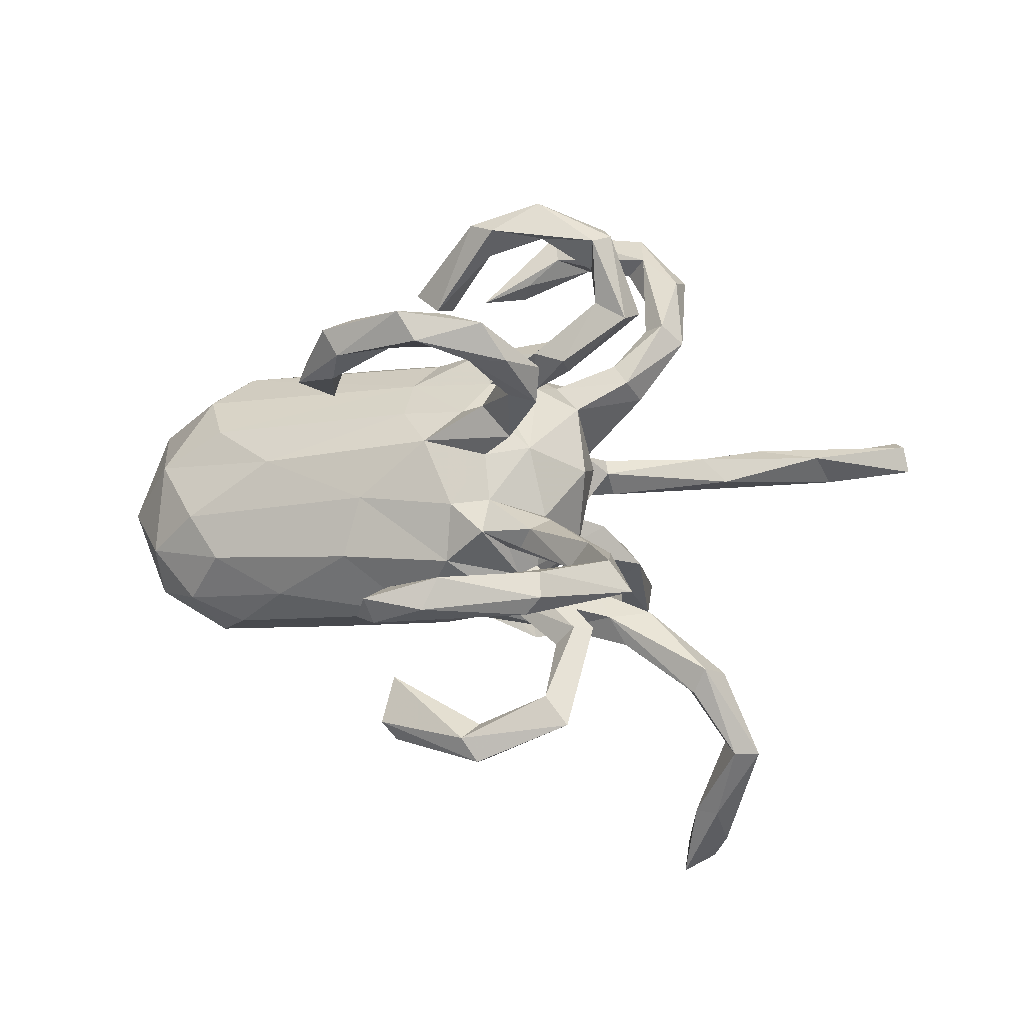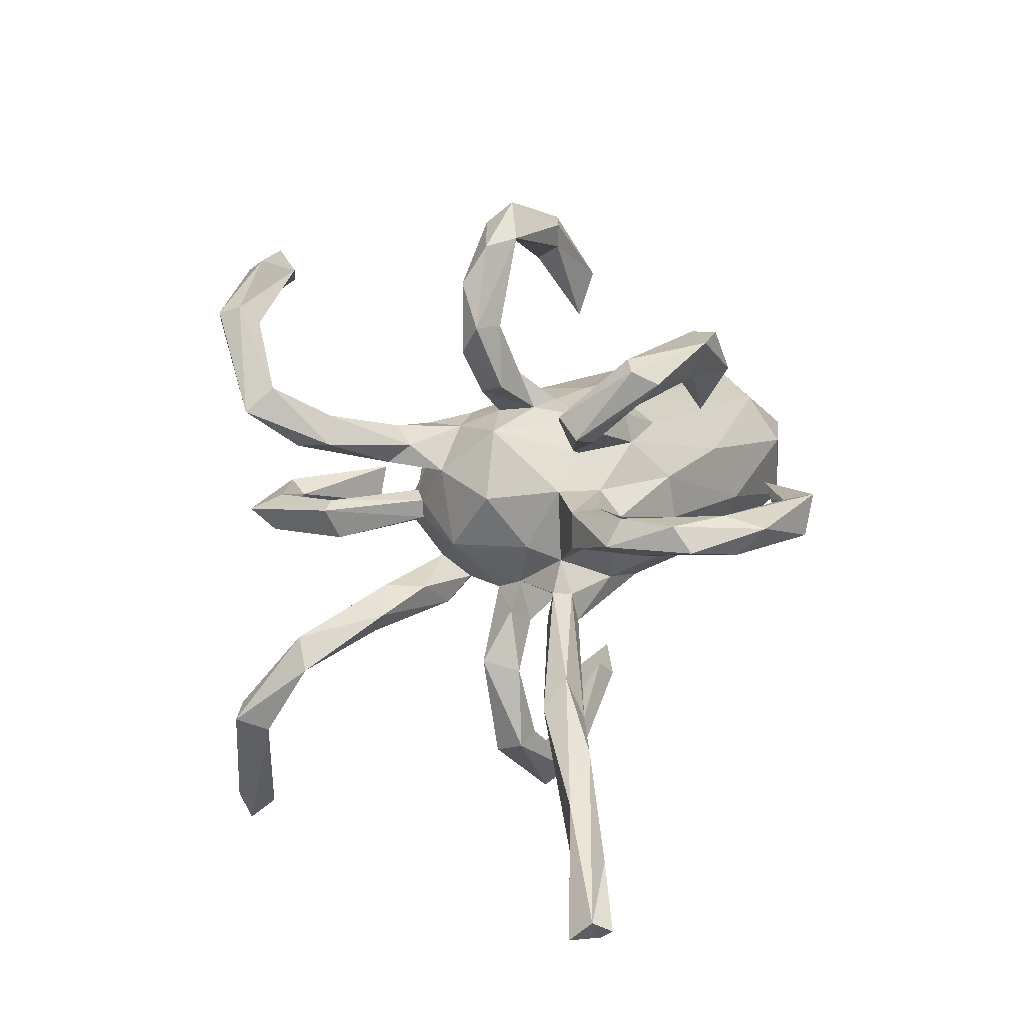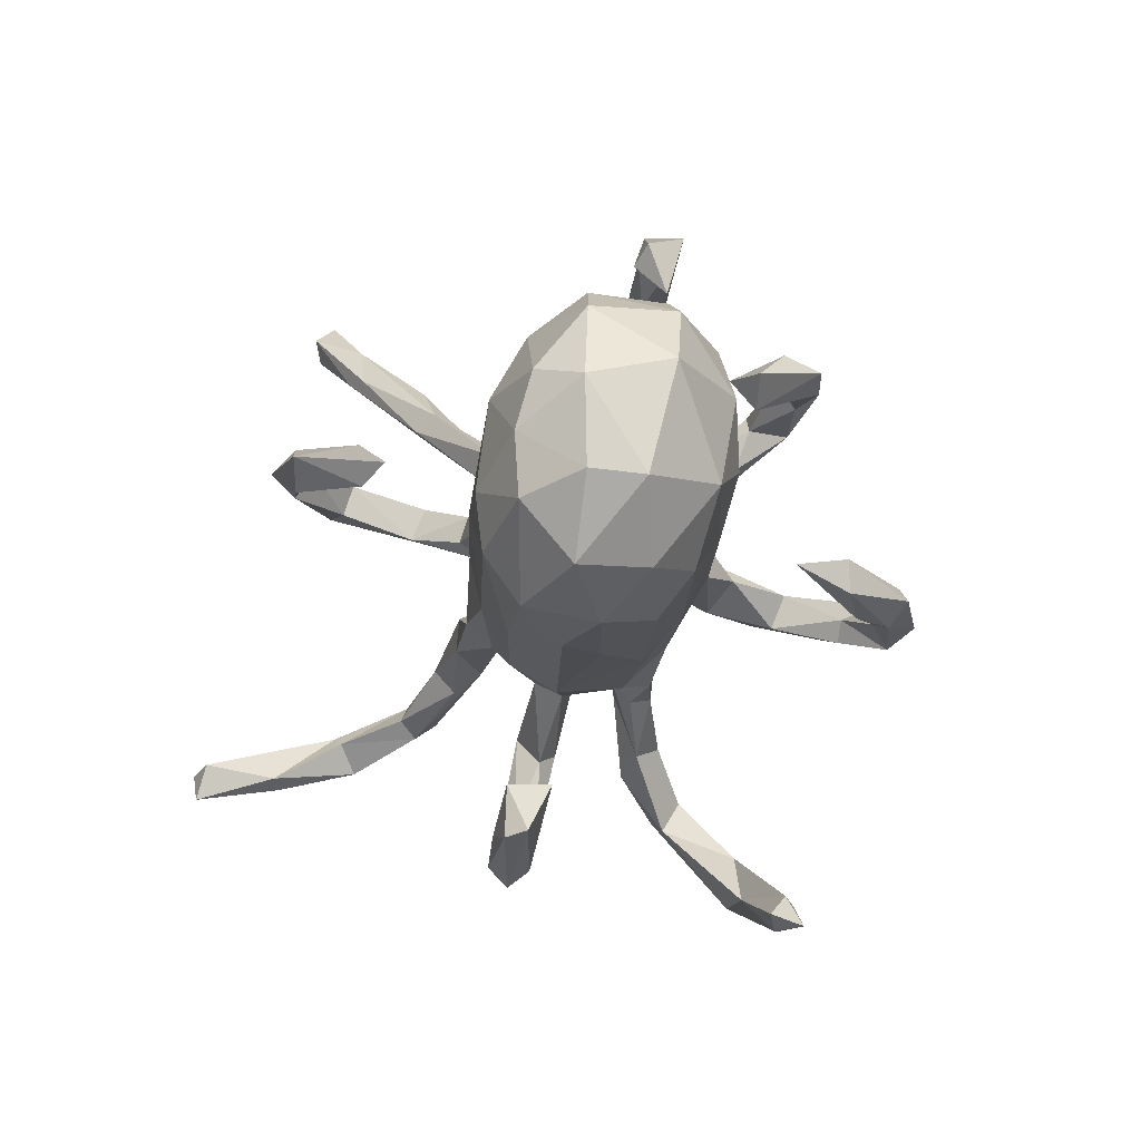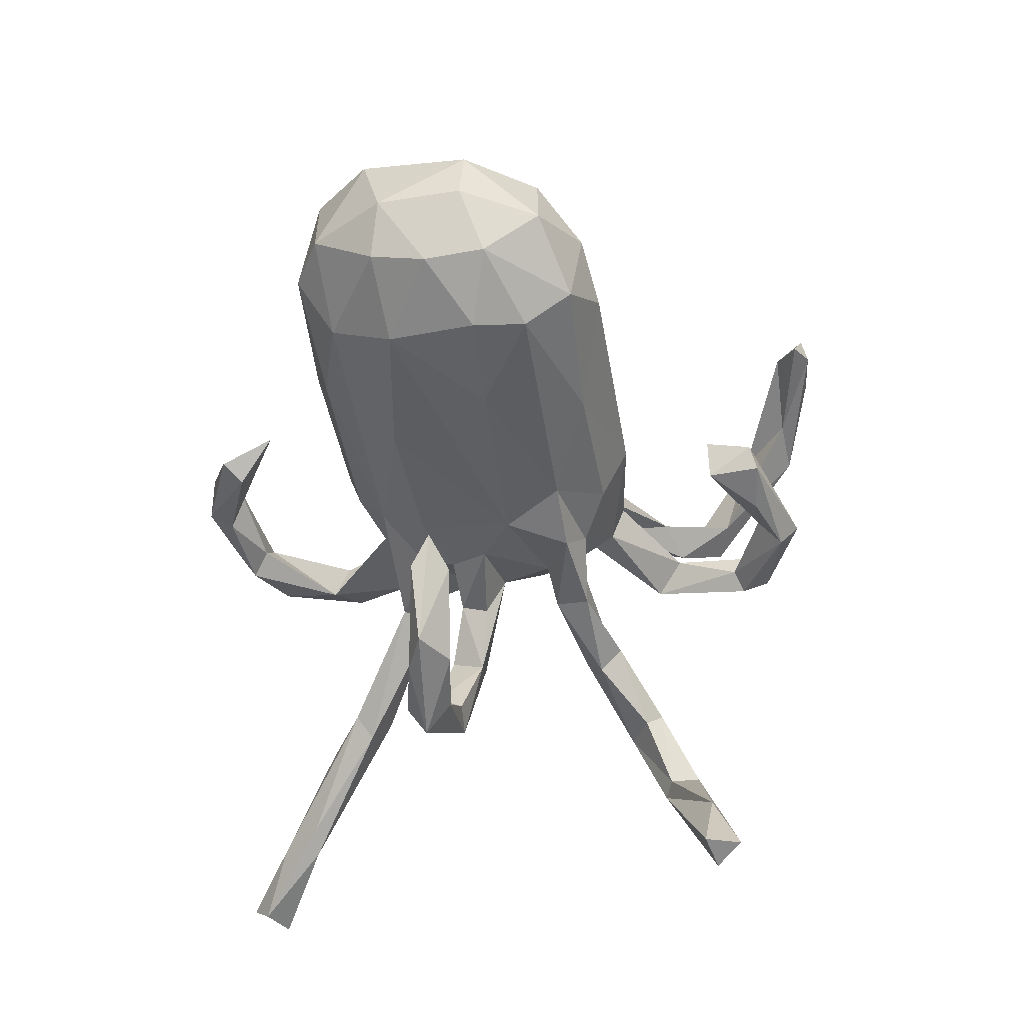
<metadata>
{"format":"obj","ext":"obj","renderer":"f3d","projection":"perspective","resolution":1024,"background":"white","views":[{"elev":44.5,"azim":9.5,"up":"+Z"},{"elev":32.1,"azim":117.9,"up":"+Z"},{"elev":-8.8,"azim":-109.4,"up":"+Y"},{"elev":-61.9,"azim":-85.1,"up":"+Z"}]}
</metadata>
<code>
v 0.6885 0.4558 -0.1927
v 0.7025 0.431 -0.1765
v 0.7168 0.4027 -0.2087
v 0.6719 0.4304 -0.2282
v 0.5778 0.3359 -0.193
v 0.5504 0.3196 -0.1234
v 0.5334 0.3347 -0.1827
v 0.5096 -0.2877 -0.212
v 0.4721 -0.299 -0.2059
v 0.4403 -0.1984 -0.1315
v 0.4847 -0.2446 -0.2336
v 0.5843 0.3924 -0.173
v 0.4478 0.3 -0.1052
v 0.4102 -0.2266 -0.09507
v 0.4543 -0.2546 -0.2317
v 0.3022 -0.3751 0.2167
v 0.3899 -0.2224 -0.1552
v 0.402 0.2002 -0.09105
v 0.2619 -0.3083 0.1533
v 0.2556 -0.2542 0.1667
v 0.4546 -0.3269 -0.3272
v 0.4742 -0.3191 -0.3976
v 0.1802 -0.4598 0.3241
v 0.4207 -0.3121 -0.3432
v 0.3973 -0.2482 -0.1305
v 0.4125 -0.347 -0.4619
v 0.4572 -0.3108 -0.4569
v 0.264 -0.3479 0.2475
v 0.2239 -0.2696 0.1989
v 0.2711 0.258 0.1899
v 0.3071 0.2526 0.159
v 0.3119 -0.1319 -0.08359
v 0.2837 0.3465 0.2095
v 0.2427 -0.3901 0.2125
v 0.2955 0.3817 0.1807
v 0.4126 -0.2948 -0.4473
v 0.1869 -0.4946 0.3097
v 0.2983 -0.1557 -0.1289
v 0.2224 0.1304 0.3024
v 0.2409 0.1683 0.2816
v 0.1682 -0.5067 0.2843
v 0.2 0.1765 0.2598
v 0.2276 0.1563 0.1459
v 0.1697 0.2645 0.3656
v 0.2757 0.2936 0.1387
v 0.244 0.2669 0.1645
v 0.3572 0.2152 -0.05973
v 0.2801 -0.1888 -0.1042
v 0.2112 0.461 0.199
v 0.1815 0.2387 0.3306
v 0.2148 -0.3954 -0.05468
v 0.2212 -0.4365 -0.02339
v 0.2271 -0.2608 -0.0233
v 0.2216 0.3994 0.209
v 0.1579 0.209 0.3876
v 0.0452 -0.5057 0.3371
v 0.1566 0.2141 0.3244
v 0.1986 -0.2827 0.1544
v 0.08832 -0.4962 0.2742
v 0.172 0.1554 0.3063
v 0.2073 0.1165 -0.02458
v 0.1757 -0.1952 0.1096
v 0.1677 -0.4324 0.297
v 0.3668 0.2512 -0.1129
v 0.3936 0.2278 -0.1346
v 0.1995 0.1448 -0.02237
v 0.1842 0.2279 0.3842
v 0.2367 -0.2808 0.02674
v 0.137 0.113 0.1945
v 0.1323 0.08464 0.2391
v 0.2768 0.02956 -0.1409
v 0.07274 0.2329 0.3628
v 0.2931 0.1063 -0.2699
v 0.2503 0.1693 0.1001
v 0.1825 -0.2964 -0.003331
v 0.2381 0.4298 0.1603
v 0.182 -0.3996 -0.006651
v 0.1166 -0.06607 0.3526
v 0.2492 -0.1629 -0.07216
v 0.1266 -0.2057 0.1489
v 0.1162 -0.09091 0.3051
v 0.2024 0.1882 0.1496
v 0.1363 -0.1565 -0.00453
v 0.1555 0.09773 0.1274
v 0.1844 -0.01312 0.09771
v 0.07421 -0.1132 0.3999
v 0.1371 -0.1207 0.09432
v 0.07449 -0.09911 0.3205
v 0.08439 -0.4218 -0.06556
v 0.2187 0.1132 -0.06711
v 0.1894 0.06023 0.03337
v 0.1707 0.1108 0.01392
v 0.2079 -0.2855 0.02924
v 0.1991 0.405 0.1667
v 0.2927 0.06332 -0.2929
v 0.1056 -0.1893 -0.03662
v 0.02922 -0.5415 0.3065
v 0.2207 -0.1072 -0.07527
v 0.2497 0.07918 -0.16
v 0.169 -0.09368 -0.1305
v 0.244 0.03213 -0.1826
v 0.06901 -0.05039 0.3393
v 0.00387 -0.09187 0.4001
v 0.2122 0.04478 -0.07791
v 0.05826 0.2891 0.3883
v -0.02798 -0.07318 0.443
v 0.1023 0.4833 0.1334
v 0.1058 -0.1835 0.02326
v 0.03404 -0.09315 0.4506
v 0.1525 -0.168 0.1362
v 0.1316 -0.1606 0.024
v 0.1017 -0.03078 0.252
v 0.1717 0.01965 -0.1304
v 0.09985 -0.04657 0.1674
v 0.185 -0.07409 -0.004302
v 0.2479 0.0639 -0.2854
v 0.1463 -0.01221 -0.08876
v 0.08816 0.09884 0.1622
v 0.1243 0.4505 0.1323
v 0.1004 -0.4535 -0.1069
v 0.07619 -0.2099 -0.00559
v 0.1135 0.1488 0.1221
v 0.0334 -0.07148 0.166
v 0.01936 -0.1237 0.4016
v 0.2484 0.107 -0.2708
v 0.1629 0.03508 -0.05385
v 0.1861 -0.3824 -0.04038
v 0.08853 -0.1749 0.07133
v 0.1168 -0.1331 -0.08102
v -0.08815 -0.1123 0.4718
v 0.09148 -0.482 -0.08155
v 0.1643 -0.1416 -0.1367
v 0.113 -0.212 0.1123
v 0.07235 0.2742 0.3323
v 0.1225 0.1497 0.2287
v 0.1828 0.1137 -0.3485
v 0.2163 0.1112 -0.4018
v -0.05425 -0.5353 0.3078
v 0.05086 -0.1336 0.1294
v -0.008285 0.2387 0.3645
v 0.08364 0.1016 0.2338
v 0.1236 0.1901 0.09119
v 0.1013 0.1106 -0.08828
v -0.01645 0.003719 0.1813
v 0.03781 -0.006241 0.1907
v 0.04971 -0.1935 0.1184
v 0.07376 -0.0807 0.2184
v -0.05626 -0.141 0.4434
v -0.03997 -0.5423 0.2688
v 0.1696 0.05758 -0.1179
v 0.1869 0.07309 -0.3725
v 0.06334 -0.4592 -0.05801
v 0.1159 0.1768 0.05143
v 0.01277 0.1687 -0.08622
v 0.1984 0.1565 -0.06866
v 0.1906 0.1383 -0.3744
v 0.06324 -0.1466 -0.114
v -0.1689 -0.07028 0.4083
v -0.06943 -0.5189 0.2507
v -0.008709 0.2115 0.09925
v 0.01635 0.1554 0.1599
v -0.01222 0.2359 0.3133
v -0.02974 -0.4928 0.2909
v -0.1012 -0.1115 0.3989
v 0.09895 0.1638 -0.04232
v 0.01642 0.07351 0.1843
v 0.1142 -0.0831 -0.1092
v 0.09621 0.06422 -0.3929
v 0.02196 -0.4148 -0.1255
v 0.001798 0.2282 0.03381
v -0.008496 -0.1443 0.1214
v 0.05974 0.01281 -0.1458
v 0.02464 -0.04026 0.2391
v 0.0714 0.433 0.1637
v -0.007246 0.1316 0.1953
v 0.0915 0.06535 -0.1143
v -0.0644 0.2786 0.2849
v 0.08049 0.1134 -0.3552
v -0.04266 0.3605 0.1123
v -0.07336 0.2321 0.1949
v 0.02673 0.3976 0.1291
v -0.04714 0.2613 0.3513
v -0.01257 0.4415 0.09558
v 0.06069 0.4763 0.1803
v -0.06765 -0.0513 0.1614
v -0.000744 -0.02954 -0.1678
v 0.04465 -0.1171 -0.1579
v -0.179 -0.127 0.3856
v 0.003747 0.2082 -0.04196
v 0.01345 0.1046 -0.1277
v 0.04581 0.1053 -0.4089
v 0.01822 0.4138 0.08478
v -0.1127 0.01113 0.1564
v -0.01308 -0.1796 -0.1128
v -0.08275 0.1476 0.1425
v -0.06351 -0.3471 -0.06784
v -0.1604 -0.1188 0.08674
v -0.09053 0.1881 0.2277
v -0.04713 -0.4187 -0.1304
v -0.004695 -0.2048 0.05587
v -0.05373 -0.1094 -0.1671
v -0.1329 0.2322 0.217
v -0.037 -0.3459 -0.1242
v 0.1076 0.1269 -0.392
v -0.2076 -0.09291 0.4025
v -0.2504 -0.04604 0.2922
v -0.07146 -0.4095 -0.105
v -0.1902 -0.1174 0.3307
v -0.1658 -0.0696 0.3715
v -0.02106 0.05624 -0.3288
v -0.209 -0.0496 0.2329
v -0.03602 0.1105 -0.3368
v -0.1119 0.08483 0.1504
v -0.2517 -0.09273 0.2923
v -0.01117 0.09732 -0.3049
v -0.07091 0.08183 -0.3088
v -0.1749 -0.1867 0.01931
v -0.3593 0.1958 -0.2037
v -0.05234 -0.2198 -0.05796
v -0.2006 -0.1598 -0.1771
v -0.1798 0.2177 0.06315
v -0.2841 -0.1943 -0.07816
v -0.3311 -0.04453 0.06937
v -0.1675 0.1278 -0.1816
v -0.3958 -0.1633 -0.04466
v -0.2086 0.2485 -0.03654
v -0.3517 -0.194 -0.154
v -0.2331 0.2276 -0.1181
v -0.429 0.02467 0.05578
v -0.4137 0.1825 0.0353
v -0.3766 -0.08702 -0.2673
v -0.2523 -0.01728 -0.247
v -0.3992 -0.154 -0.2251
v -0.4002 0.2445 -0.02646
v -0.4508 -0.1073 -0.01448
v -0.4158 0.2448 -0.1429
v -0.4401 -0.1755 -0.1338
v -0.3645 0.1097 -0.2557
v -0.4659 0.1116 0.03695
v -0.3863 -0.01324 -0.2799
v -0.5161 -0.1168 -0.09531
v -0.4935 0.2096 -0.04803
v -0.4854 0.2091 -0.1675
v -0.492 -0.03735 -0.2584
v -0.5205 -0.01068 -0.007461
v -0.5106 -0.1168 -0.1936
v -0.5609 0.1336 -0.07858
v -0.579 -0.01571 -0.1247
v -0.485 0.0469 -0.2615
v -0.5581 -0.007997 -0.1953
v -0.4864 0.1238 -0.239
v -0.5491 0.109 -0.1942
f 183 192 179
f 242 236 243
f 35 49 33
f 54 33 49
f 45 54 94
f 174 184 179
f 181 174 179
f 179 184 183
f 31 35 33
f 30 33 54
f 30 54 46
f 46 54 45
f 192 181 179
f 30 31 33
f 43 31 30
f 43 30 82
f 30 46 82
f 74 31 43
f 43 82 122
f 122 82 142
f 160 122 142
f 122 160 161
f 160 142 170
f 160 170 226
f 160 226 221
f 221 226 234
f 242 234 236
f 74 84 92
f 74 43 84
f 43 122 84
f 243 247 242
f 85 91 84
f 247 252 248
f 100 38 132
f 98 100 167
f 98 32 100
f 238 232 240
f 172 167 186
f 113 117 172
f 101 71 117
f 186 232 238
f 224 190 186
f 190 172 186
f 190 176 172
f 176 150 172
f 150 113 172
f 101 117 113
f 101 113 150
f 104 99 150
f 71 104 117
f 104 71 99
f 224 186 238
f 90 143 155
f 155 143 154
f 65 90 155
f 18 61 90
f 10 17 38
f 200 171 197
f 110 87 139
f 87 62 128
f 110 62 87
f 80 110 139
f 241 245 248
f 139 123 171
f 139 114 123
f 87 114 139
f 114 87 85
f 245 247 248
f 239 247 245
f 114 118 166
f 145 114 166
f 84 118 114
f 114 85 84
f 239 242 247
f 239 230 242
f 213 195 230
f 175 161 195
f 118 161 135
f 118 122 161
f 69 118 135
f 84 122 118
f 230 234 242
f 221 234 230
f 195 221 230
f 161 160 221
f 195 161 221
f 42 40 69
f 131 152 207
f 111 87 128
f 199 131 207
f 54 184 174
f 94 54 174
f 54 49 184
f 169 199 203
f 177 162 180
f 171 185 197
f 217 197 225
f 225 197 235
f 29 20 110
f 58 29 80
f 110 80 29
f 133 58 80
f 133 80 146
f 16 19 20
f 16 20 28
f 28 20 29
f 58 28 29
f 34 28 58
f 19 34 58
f 67 105 55
f 50 57 134
f 67 44 105
f 50 134 44
f 55 140 72
f 44 134 105
f 134 72 162
f 177 134 162
f 105 134 177
f 105 177 182
f 57 60 55
f 57 55 72
f 57 72 134
f 72 140 162
f 99 101 150
f 180 162 198
f 198 162 140
f 140 182 198
f 182 177 202
f 198 182 202
f 55 39 67
f 169 120 199
f 120 131 199
f 89 120 169
f 127 120 89
f 51 120 127
f 51 52 120
f 75 53 127
f 53 51 127
f 75 96 53
f 244 233 246
f 227 237 233
f 220 227 233
f 220 219 227
f 194 219 220
f 96 219 194
f 157 96 194
f 96 121 219
f 129 96 157
f 83 53 96
f 93 108 121
f 115 96 129
f 115 83 96
f 167 115 129
f 246 250 244
f 119 174 181
f 184 49 107
f 115 111 83
f 249 244 250
f 91 115 126
f 91 85 115
f 252 243 251
f 243 252 247
f 74 92 153
f 84 91 92
f 226 236 234
f 226 228 236
f 226 189 228
f 170 189 226
f 153 189 170
f 142 153 170
f 82 153 142
f 82 45 153
f 45 74 153
f 46 45 82
f 45 31 74
f 35 31 45
f 45 94 76
f 35 45 76
f 107 192 183
f 183 184 107
f 119 181 192
f 94 174 119
f 249 250 252
f 12 7 64
f 13 12 64
f 7 5 65
f 5 6 18
f 3 6 5
f 6 2 13
f 2 12 13
f 61 143 90
f 154 143 190
f 190 143 176
f 154 190 224
f 218 224 238
f 32 38 100
f 14 10 32
f 10 38 32
f 17 48 38
f 38 48 132
f 25 48 17
f 153 165 189
f 228 218 236
f 92 61 66
f 66 155 165
f 66 165 92
f 153 92 165
f 165 155 154
f 189 165 154
f 189 154 228
f 228 154 218
f 154 224 218
f 236 218 243
f 243 218 251
f 92 91 126
f 92 126 61
f 61 126 143
f 126 176 143
f 218 238 251
f 22 21 26
f 26 24 36
f 11 27 36
f 151 168 137
f 191 137 168
f 204 137 191
f 204 156 137
f 137 95 151
f 73 137 156
f 3 2 6
f 4 5 7
f 12 4 7
f 1 4 12
f 1 12 2
f 27 22 26
f 36 27 26
f 3 5 4
f 2 4 1
f 4 2 3
f 215 212 216
f 191 210 216
f 215 178 212
f 210 168 215
f 101 125 116
f 95 101 116
f 64 7 65
f 5 18 65
f 18 6 47
f 47 6 13
f 24 11 36
f 22 27 11
f 178 204 212
f 204 191 212
f 191 168 210
f 215 168 178
f 136 204 178
f 151 178 168
f 151 136 178
f 116 136 151
f 136 125 156
f 125 73 156
f 125 136 116
f 151 95 116
f 73 95 137
f 21 24 26
f 136 156 204
f 18 47 61
f 47 66 61
f 64 155 66
f 15 25 17
f 15 9 25
f 9 14 25
f 8 14 9
f 10 15 17
f 10 11 15
f 246 248 250
f 68 53 83
f 68 52 51
f 89 169 203
f 52 131 120
f 250 248 252
f 115 85 87
f 115 87 111
f 246 241 248
f 68 83 111
f 93 68 111
f 93 111 108
f 75 93 121
f 111 128 108
f 121 200 219
f 222 237 227
f 233 237 246
f 246 237 241
f 75 121 96
f 227 219 222
f 68 93 52
f 77 52 93
f 77 93 75
f 127 77 75
f 203 199 207
f 196 203 207
f 89 77 127
f 152 89 196
f 89 203 196
f 152 196 207
f 52 77 152
f 77 89 152
f 52 152 131
f 14 8 10
f 210 215 216
f 53 68 51
f 99 73 125
f 95 71 101
f 71 73 99
f 73 71 95
f 64 65 155
f 65 18 90
f 66 47 64
f 47 13 64
f 9 24 21
f 21 8 9
f 22 8 21
f 9 15 24
f 11 8 22
f 8 11 10
f 191 216 212
f 101 99 125
f 15 11 24
f 141 135 175
f 70 60 141
f 60 135 141
f 60 42 135
f 57 42 60
f 70 39 60
f 40 39 69
f 60 39 55
f 50 42 57
f 44 40 50
f 40 42 50
f 67 40 44
f 39 40 67
f 180 202 177
f 62 19 58
f 225 241 237
f 225 235 241
f 222 225 237
f 225 222 217
f 219 217 222
f 200 217 219
f 217 200 197
f 121 108 200
f 108 146 200
f 128 146 108
f 128 133 146
f 128 58 133
f 62 58 128
f 20 62 110
f 20 19 62
f 241 235 245
f 118 69 70
f 69 39 70
f 180 198 202
f 42 69 135
f 106 102 103
f 109 78 106
f 63 59 163
f 164 208 209
f 158 209 206
f 214 205 206
f 208 188 214
f 37 23 56
f 23 63 163
f 23 163 56
f 138 56 163
f 41 37 97
f 97 37 56
f 59 41 149
f 41 97 149
f 97 56 138
f 163 59 159
f 59 149 159
f 97 138 149
f 149 138 159
f 159 138 163
f 86 109 148
f 148 109 130
f 109 106 130
f 103 124 148
f 103 148 164
f 106 103 164
f 130 106 158
f 158 106 209
f 209 106 164
f 188 130 205
f 205 130 158
f 205 214 188
f 205 158 206
f 86 148 124
f 148 130 188
f 164 148 188
f 164 188 208
f 63 34 59
f 34 41 59
f 16 37 41
f 37 16 23
f 211 208 214
f 88 124 103
f 88 81 124
f 81 86 124
f 209 211 206
f 209 208 211
f 102 88 103
f 78 112 102
f 78 102 106
f 86 78 109
f 78 81 112
f 81 78 86
f 140 105 182
f 55 105 140
f 16 41 34
f 28 34 63
f 19 16 34
f 23 28 63
f 16 28 23
f 147 81 88
f 206 211 214
f 147 88 173
f 88 102 173
f 173 102 145
f 102 112 145
f 147 173 185
f 146 139 171
f 146 80 139
f 223 245 235
f 223 229 245
f 197 223 235
f 185 223 197
f 171 123 185
f 185 123 147
f 223 193 229
f 223 185 193
f 185 144 193
f 173 144 185
f 145 144 173
f 123 145 147
f 114 145 123
f 145 112 147
f 81 147 112
f 245 229 239
f 229 213 239
f 193 213 229
f 193 144 213
f 144 166 213
f 145 166 144
f 213 230 239
f 175 195 213
f 166 175 213
f 166 141 175
f 175 135 161
f 146 171 200
f 118 141 166
f 70 141 118
f 107 119 192
f 107 76 119
f 49 76 107
f 76 94 119
f 126 104 150
f 238 249 251
f 167 100 187
f 100 132 187
f 186 201 232
f 104 126 117
f 126 150 176
f 251 249 252
f 117 126 115
f 115 167 117
f 172 117 167
f 238 240 249
f 240 231 244
f 249 240 244
f 32 98 79
f 79 98 129
f 98 167 129
f 167 187 186
f 186 187 201
f 232 201 231
f 201 220 231
f 232 231 240
f 231 233 244
f 25 14 79
f 14 32 79
f 25 79 48
f 48 79 132
f 132 79 129
f 132 129 157
f 132 157 187
f 187 157 201
f 157 194 201
f 201 194 220
f 231 220 233
f 49 35 76

</code>
